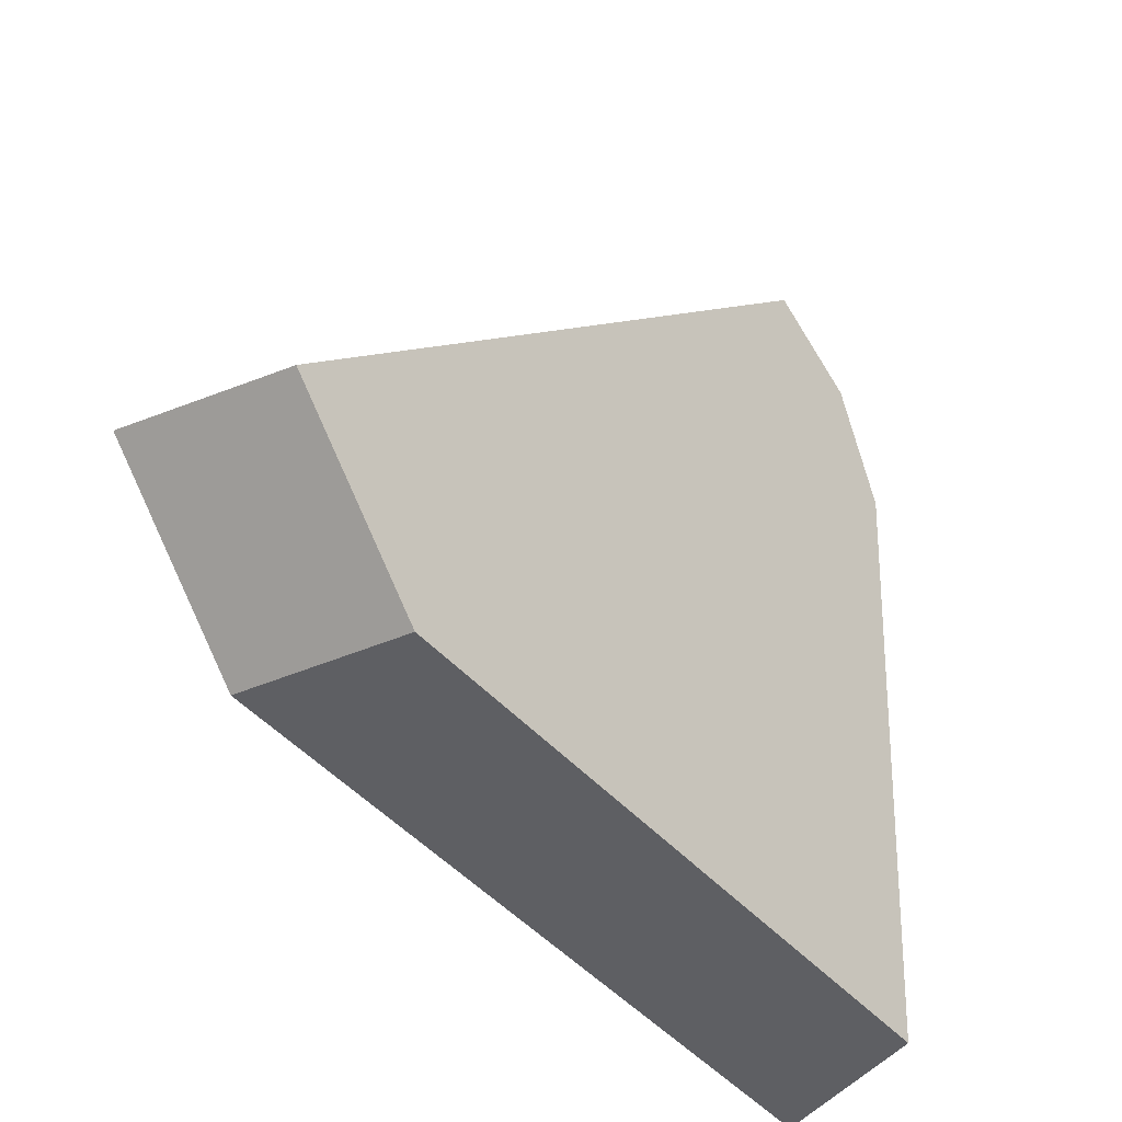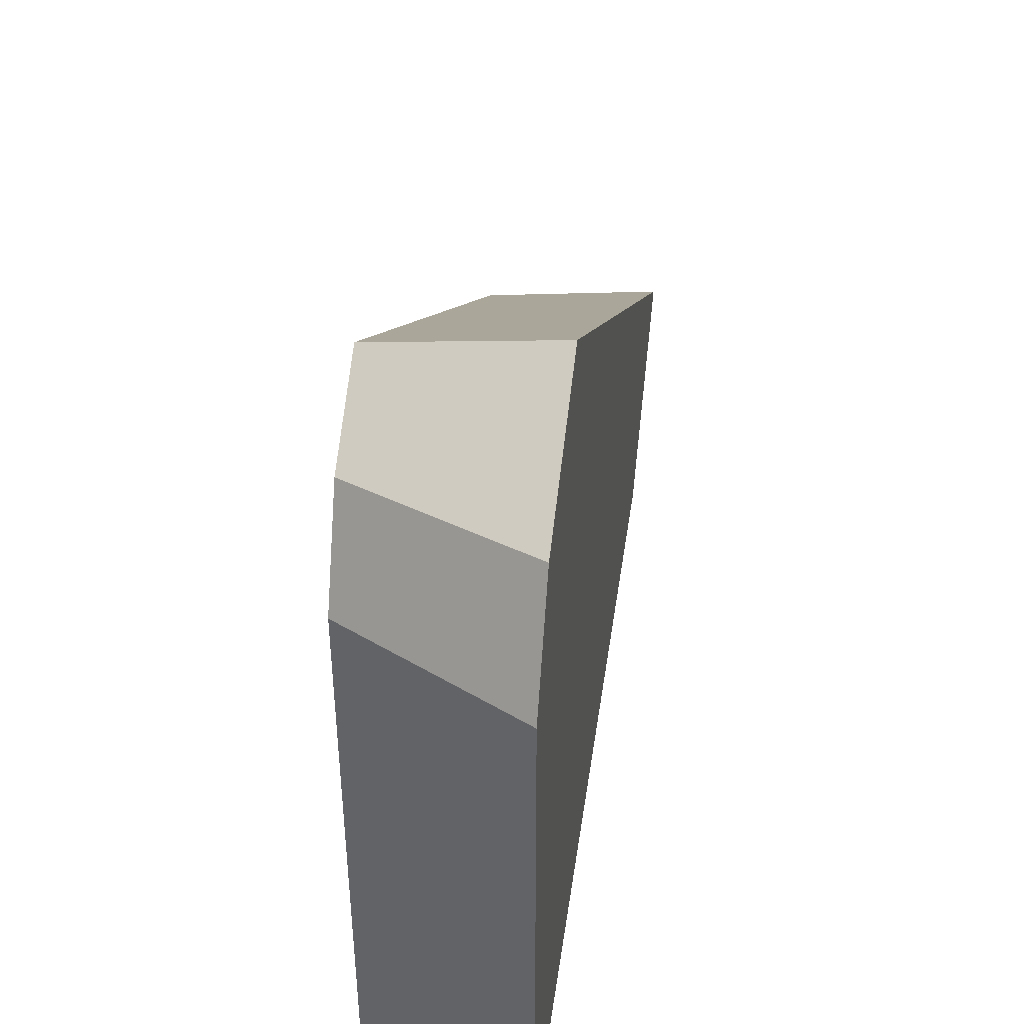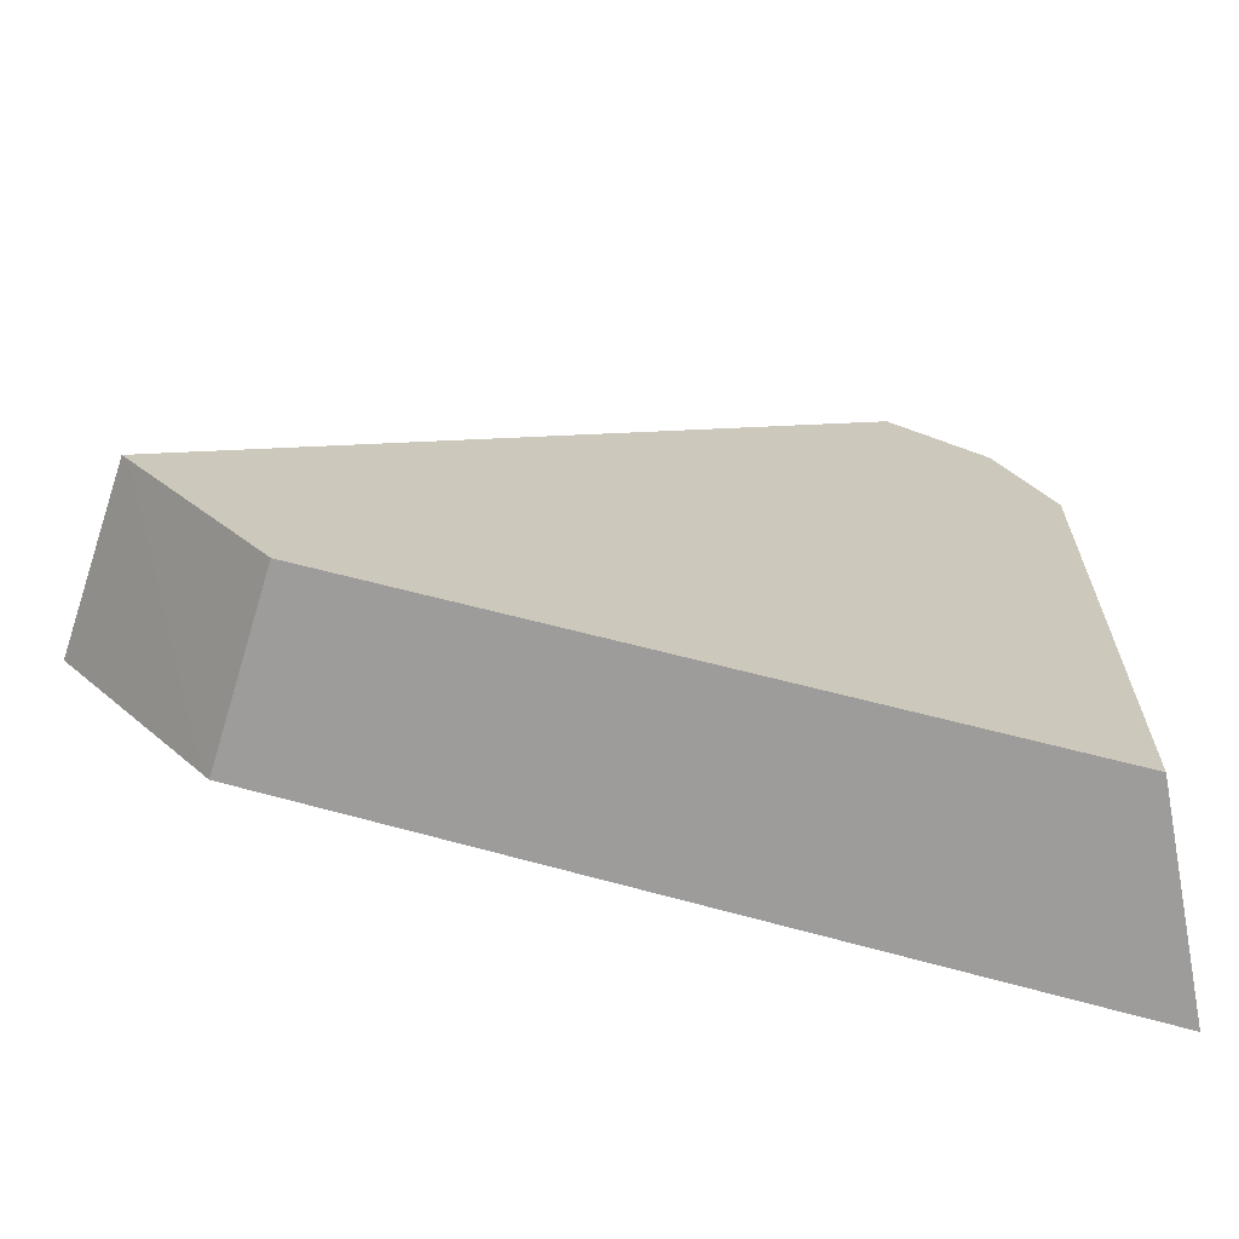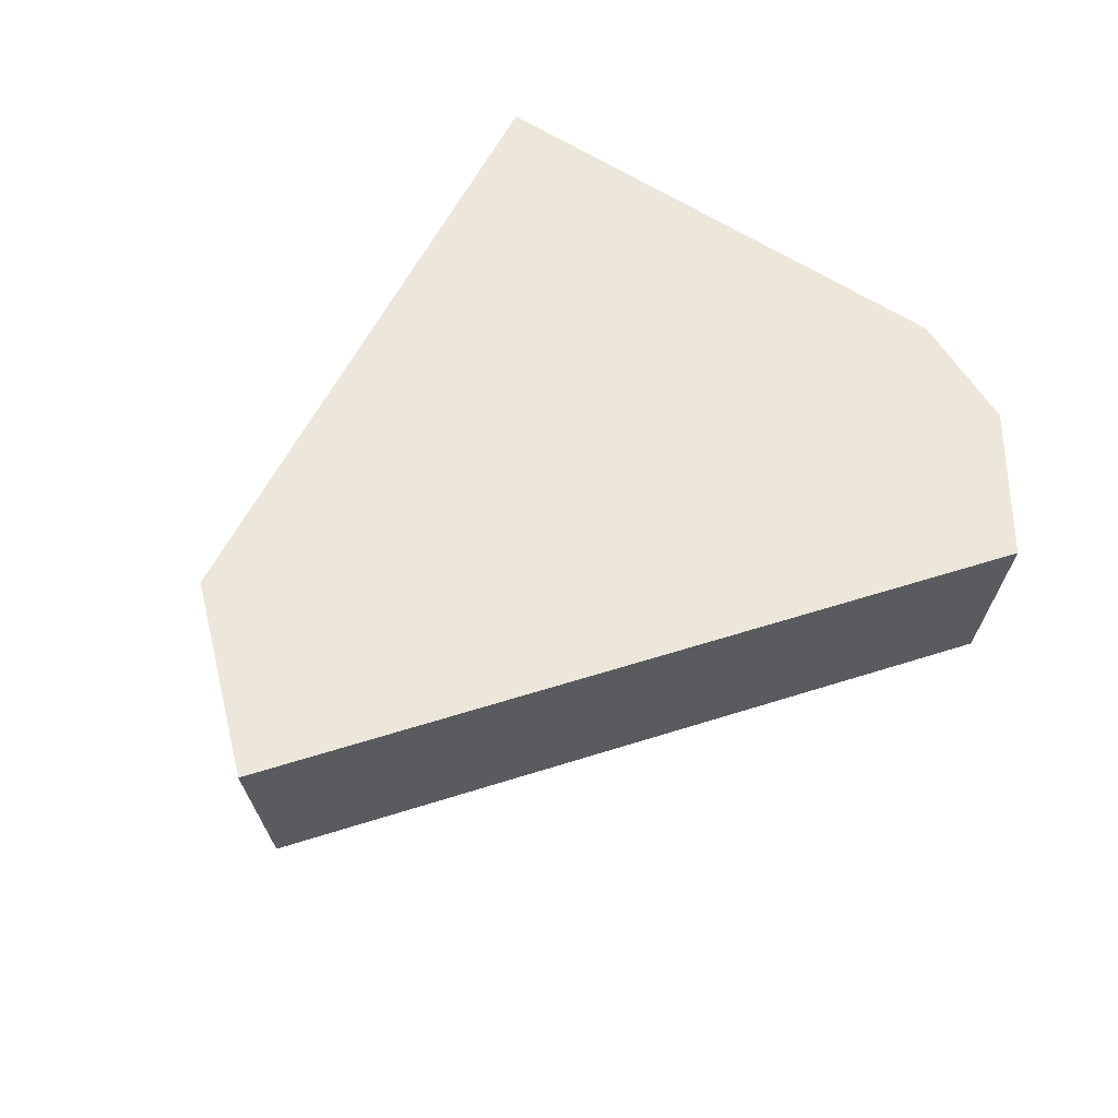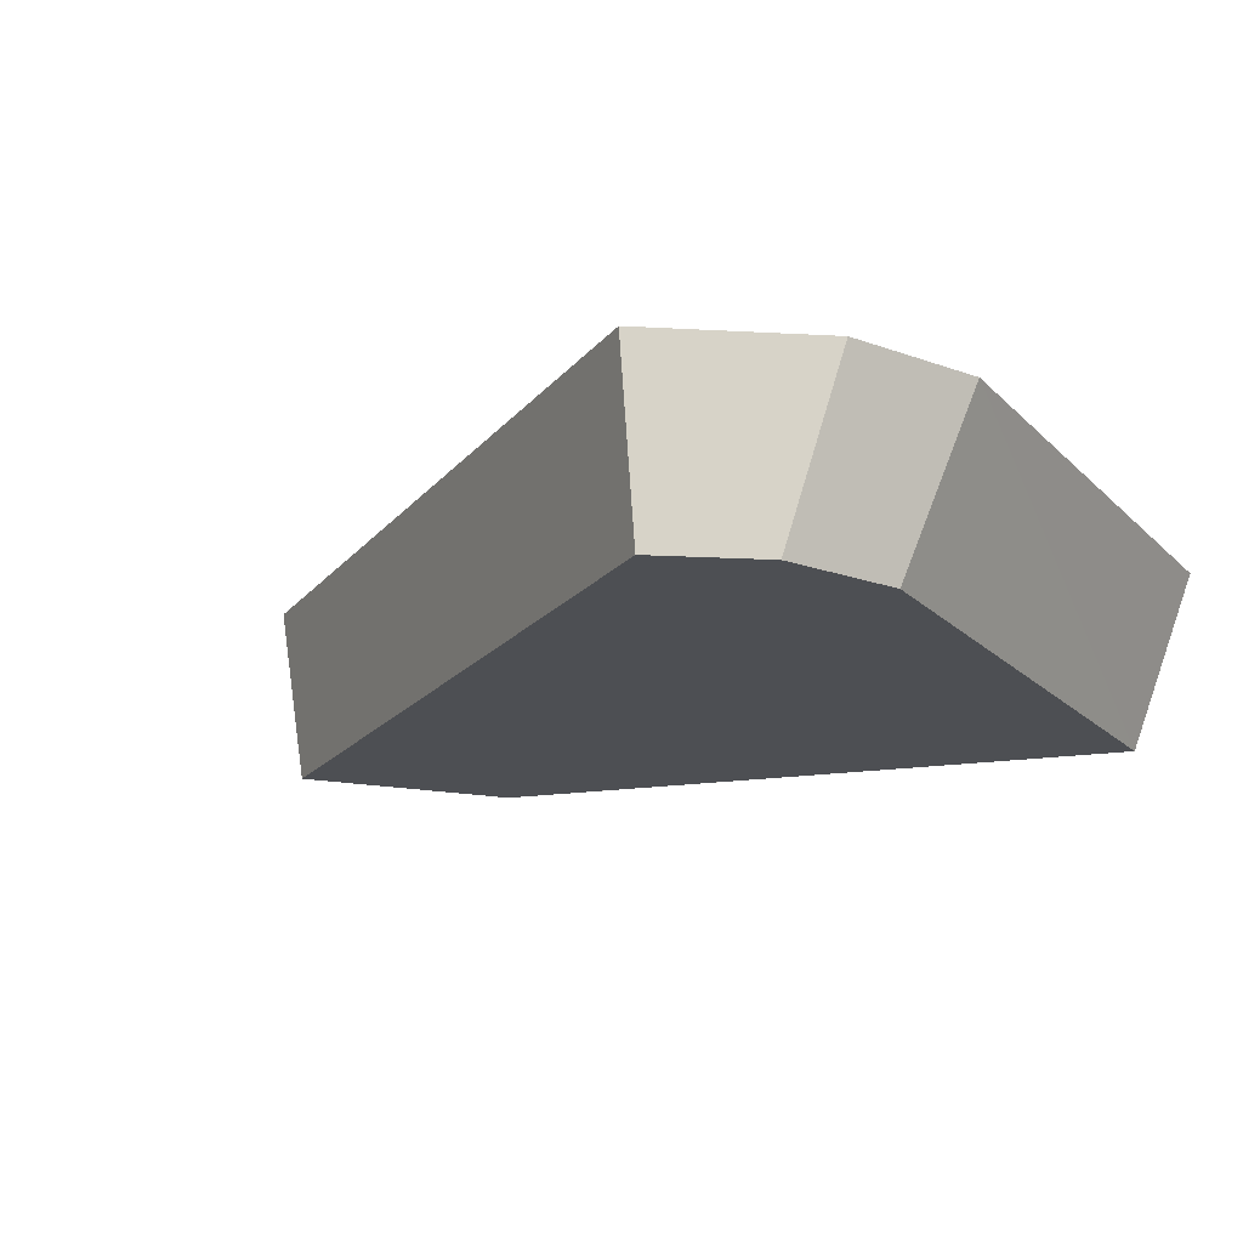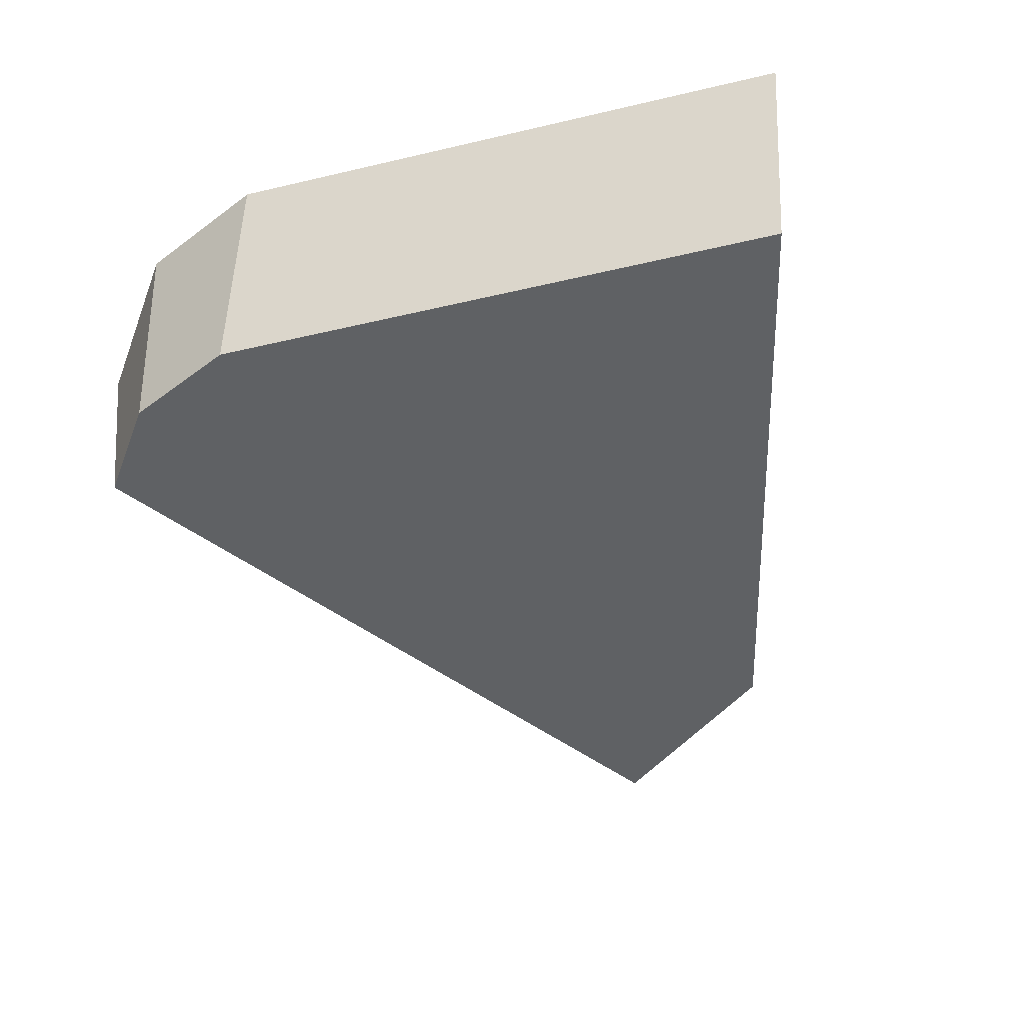
<metadata>
{"format":"obj","ext":"obj","renderer":"f3d","projection":"perspective","resolution":1024,"background":"white","views":[{"elev":-30.6,"azim":131.7,"up":"+Y"},{"elev":41.3,"azim":-80.8,"up":"+Y"},{"elev":-68.9,"azim":171.0,"up":"+Y"},{"elev":53.2,"azim":128.1,"up":"+Z"},{"elev":-18.0,"azim":-149.1,"up":"+Z"},{"elev":-46.4,"azim":-73.8,"up":"+Z"}]}
</metadata>
<code>
o Cube.004_Cube.005_Material.004_Cube.004_Cube.005_Material.0.673_Cube.004_Cube.005_Material.004_Cube.004_Cube.005_Material.0.820
v -17.48 7.654 0.2294
v -17.73 7.075 0.2294
v -17 8.011 0.2294
v -13.6 5.817 0.2294
v -17.76 7.562 1.187
v -18.06 6.891 1.187
v -18 3.928 1.187
v -14.19 4.872 1.187
v -17 8.135 1.187
v -13.44 5.841 1.187
v -17.68 4.052 0.2294
v -14.33 4.882 0.2294
v -13.64 5.771 0.2294
v -14.16 4.917 1.187
f 12 11 2
f 12 14 8
f 2 5 1
f 1 9 3
f 11 6 2
f 6 8 9
f 13 10 14
f 9 4 3
f 8 11 12
f 1 3 2
f 3 4 13
f 2 3 12
f 13 12 3
f 12 13 14
f 2 6 5
f 1 5 9
f 11 7 6
f 10 9 14
f 9 5 6
f 14 9 8
f 6 7 8
f 13 4 10
f 9 10 4
f 8 7 11

</code>
